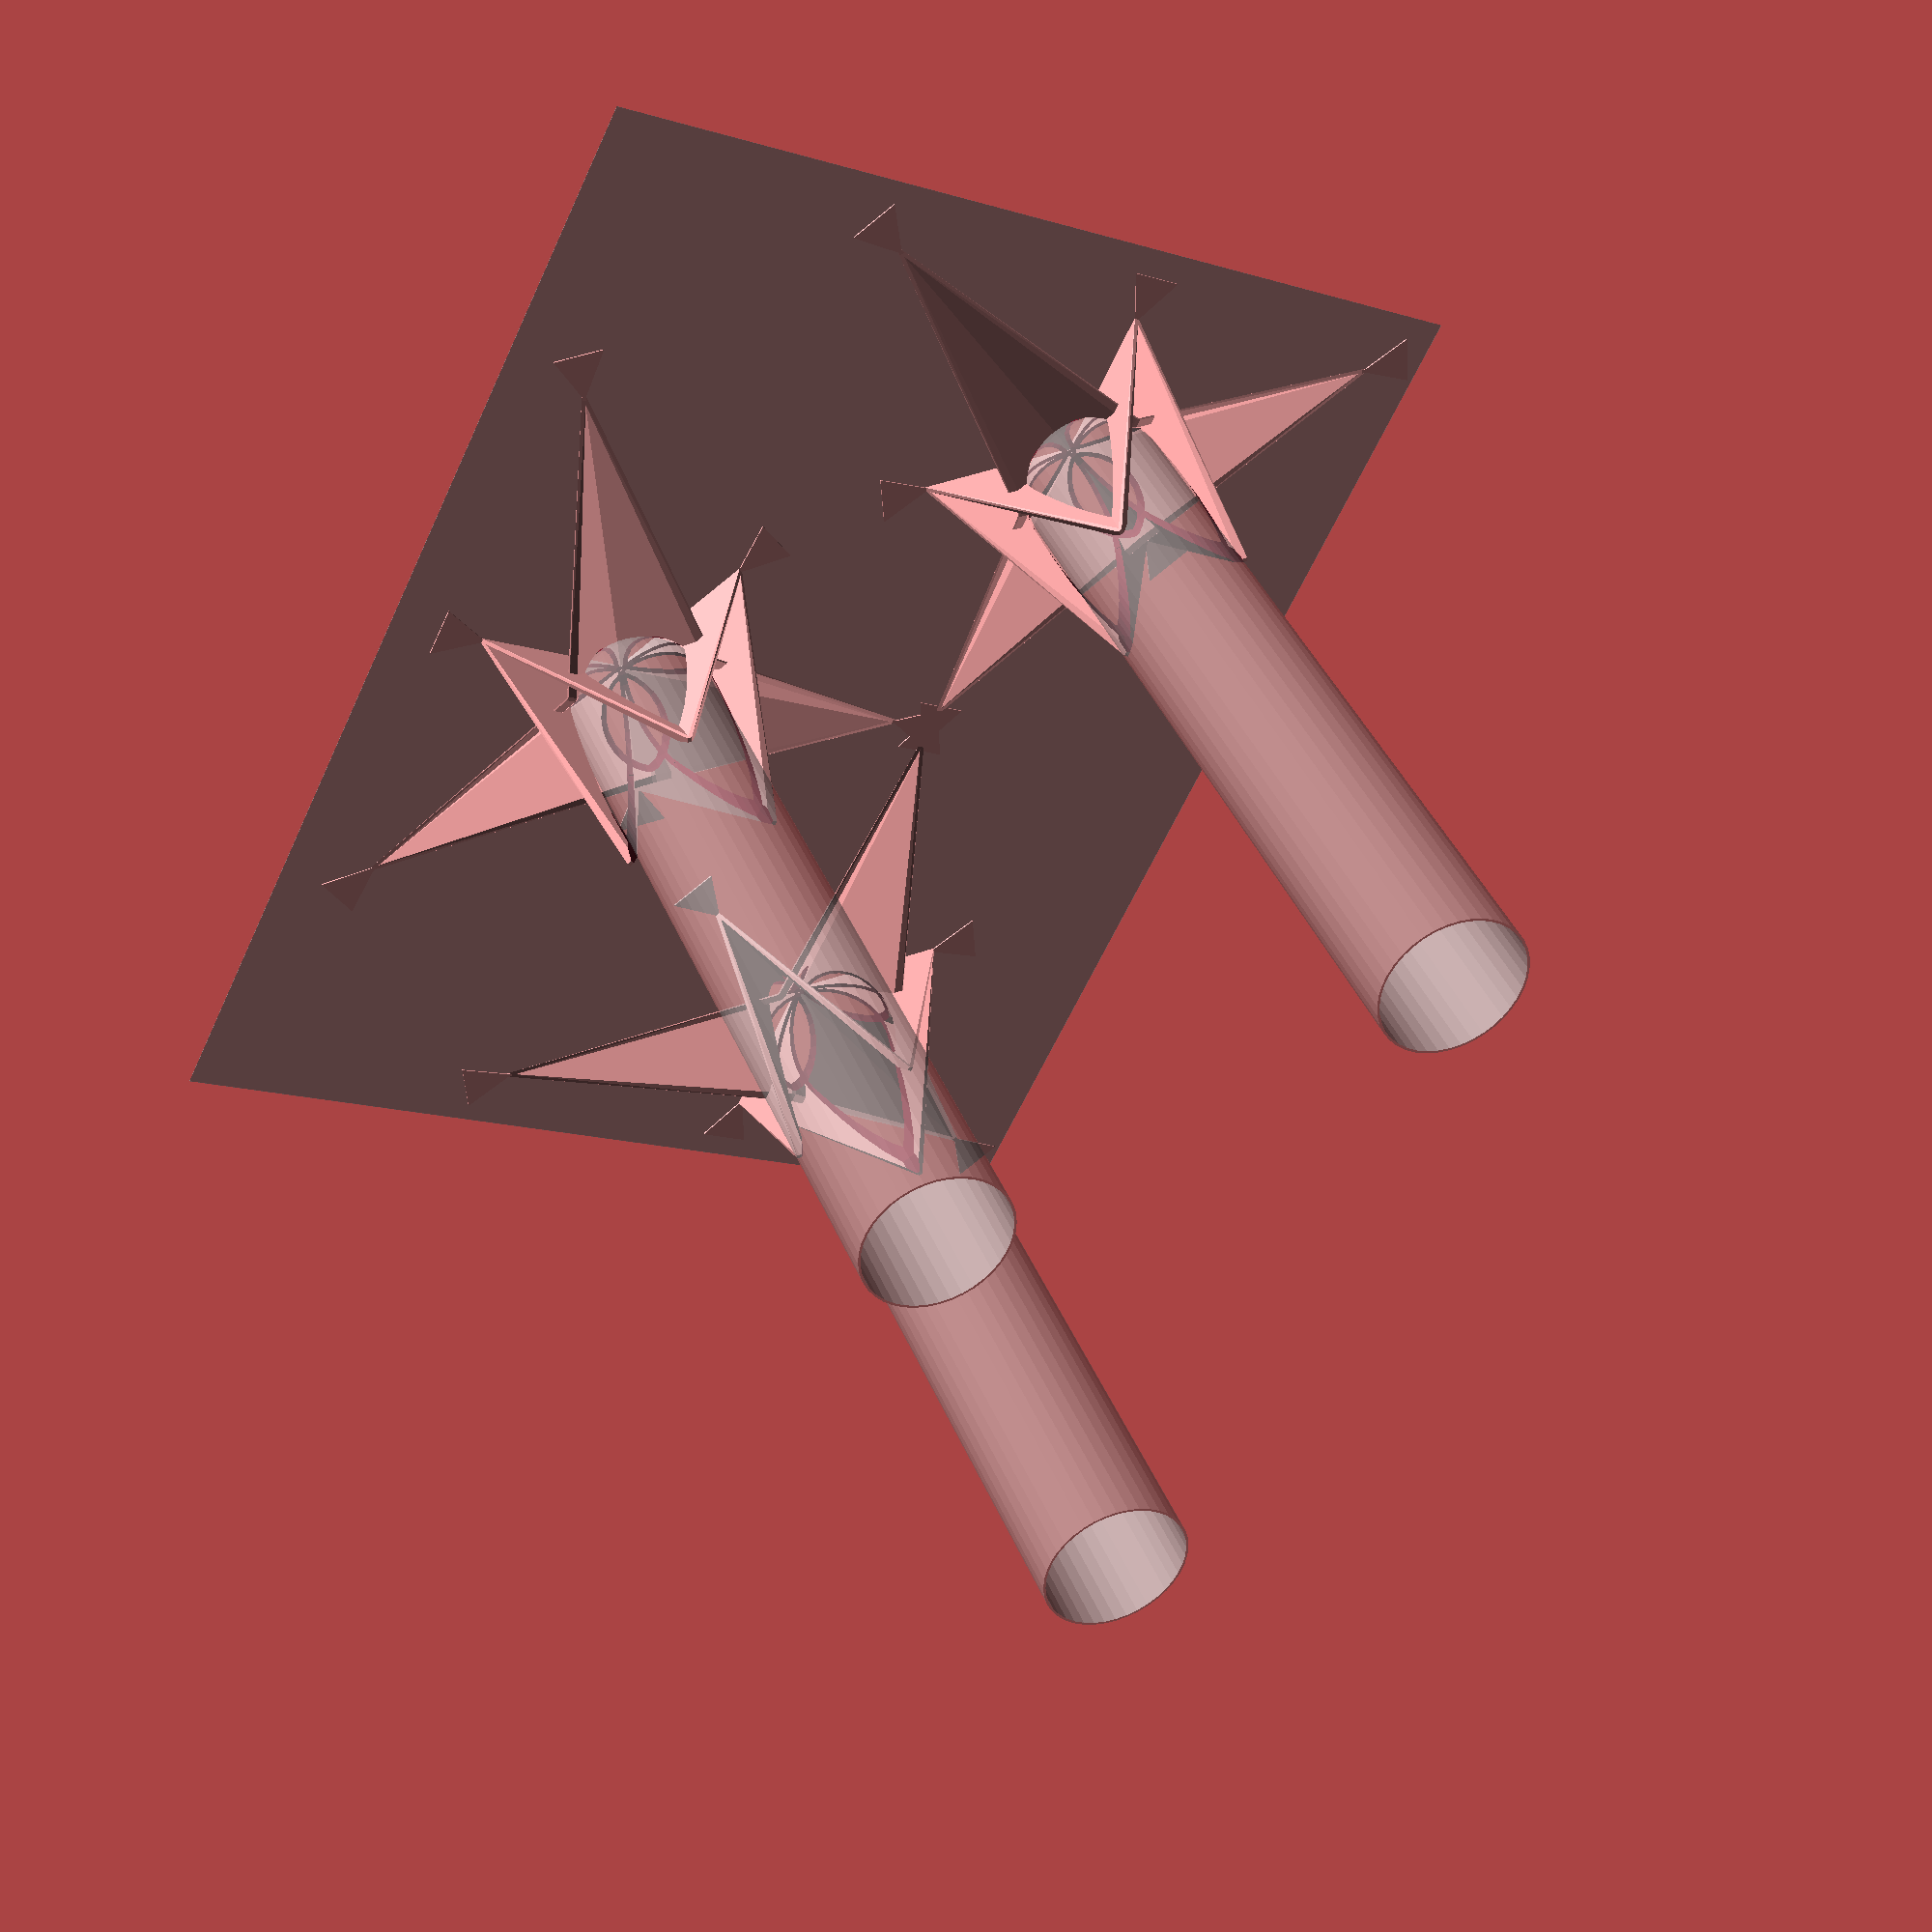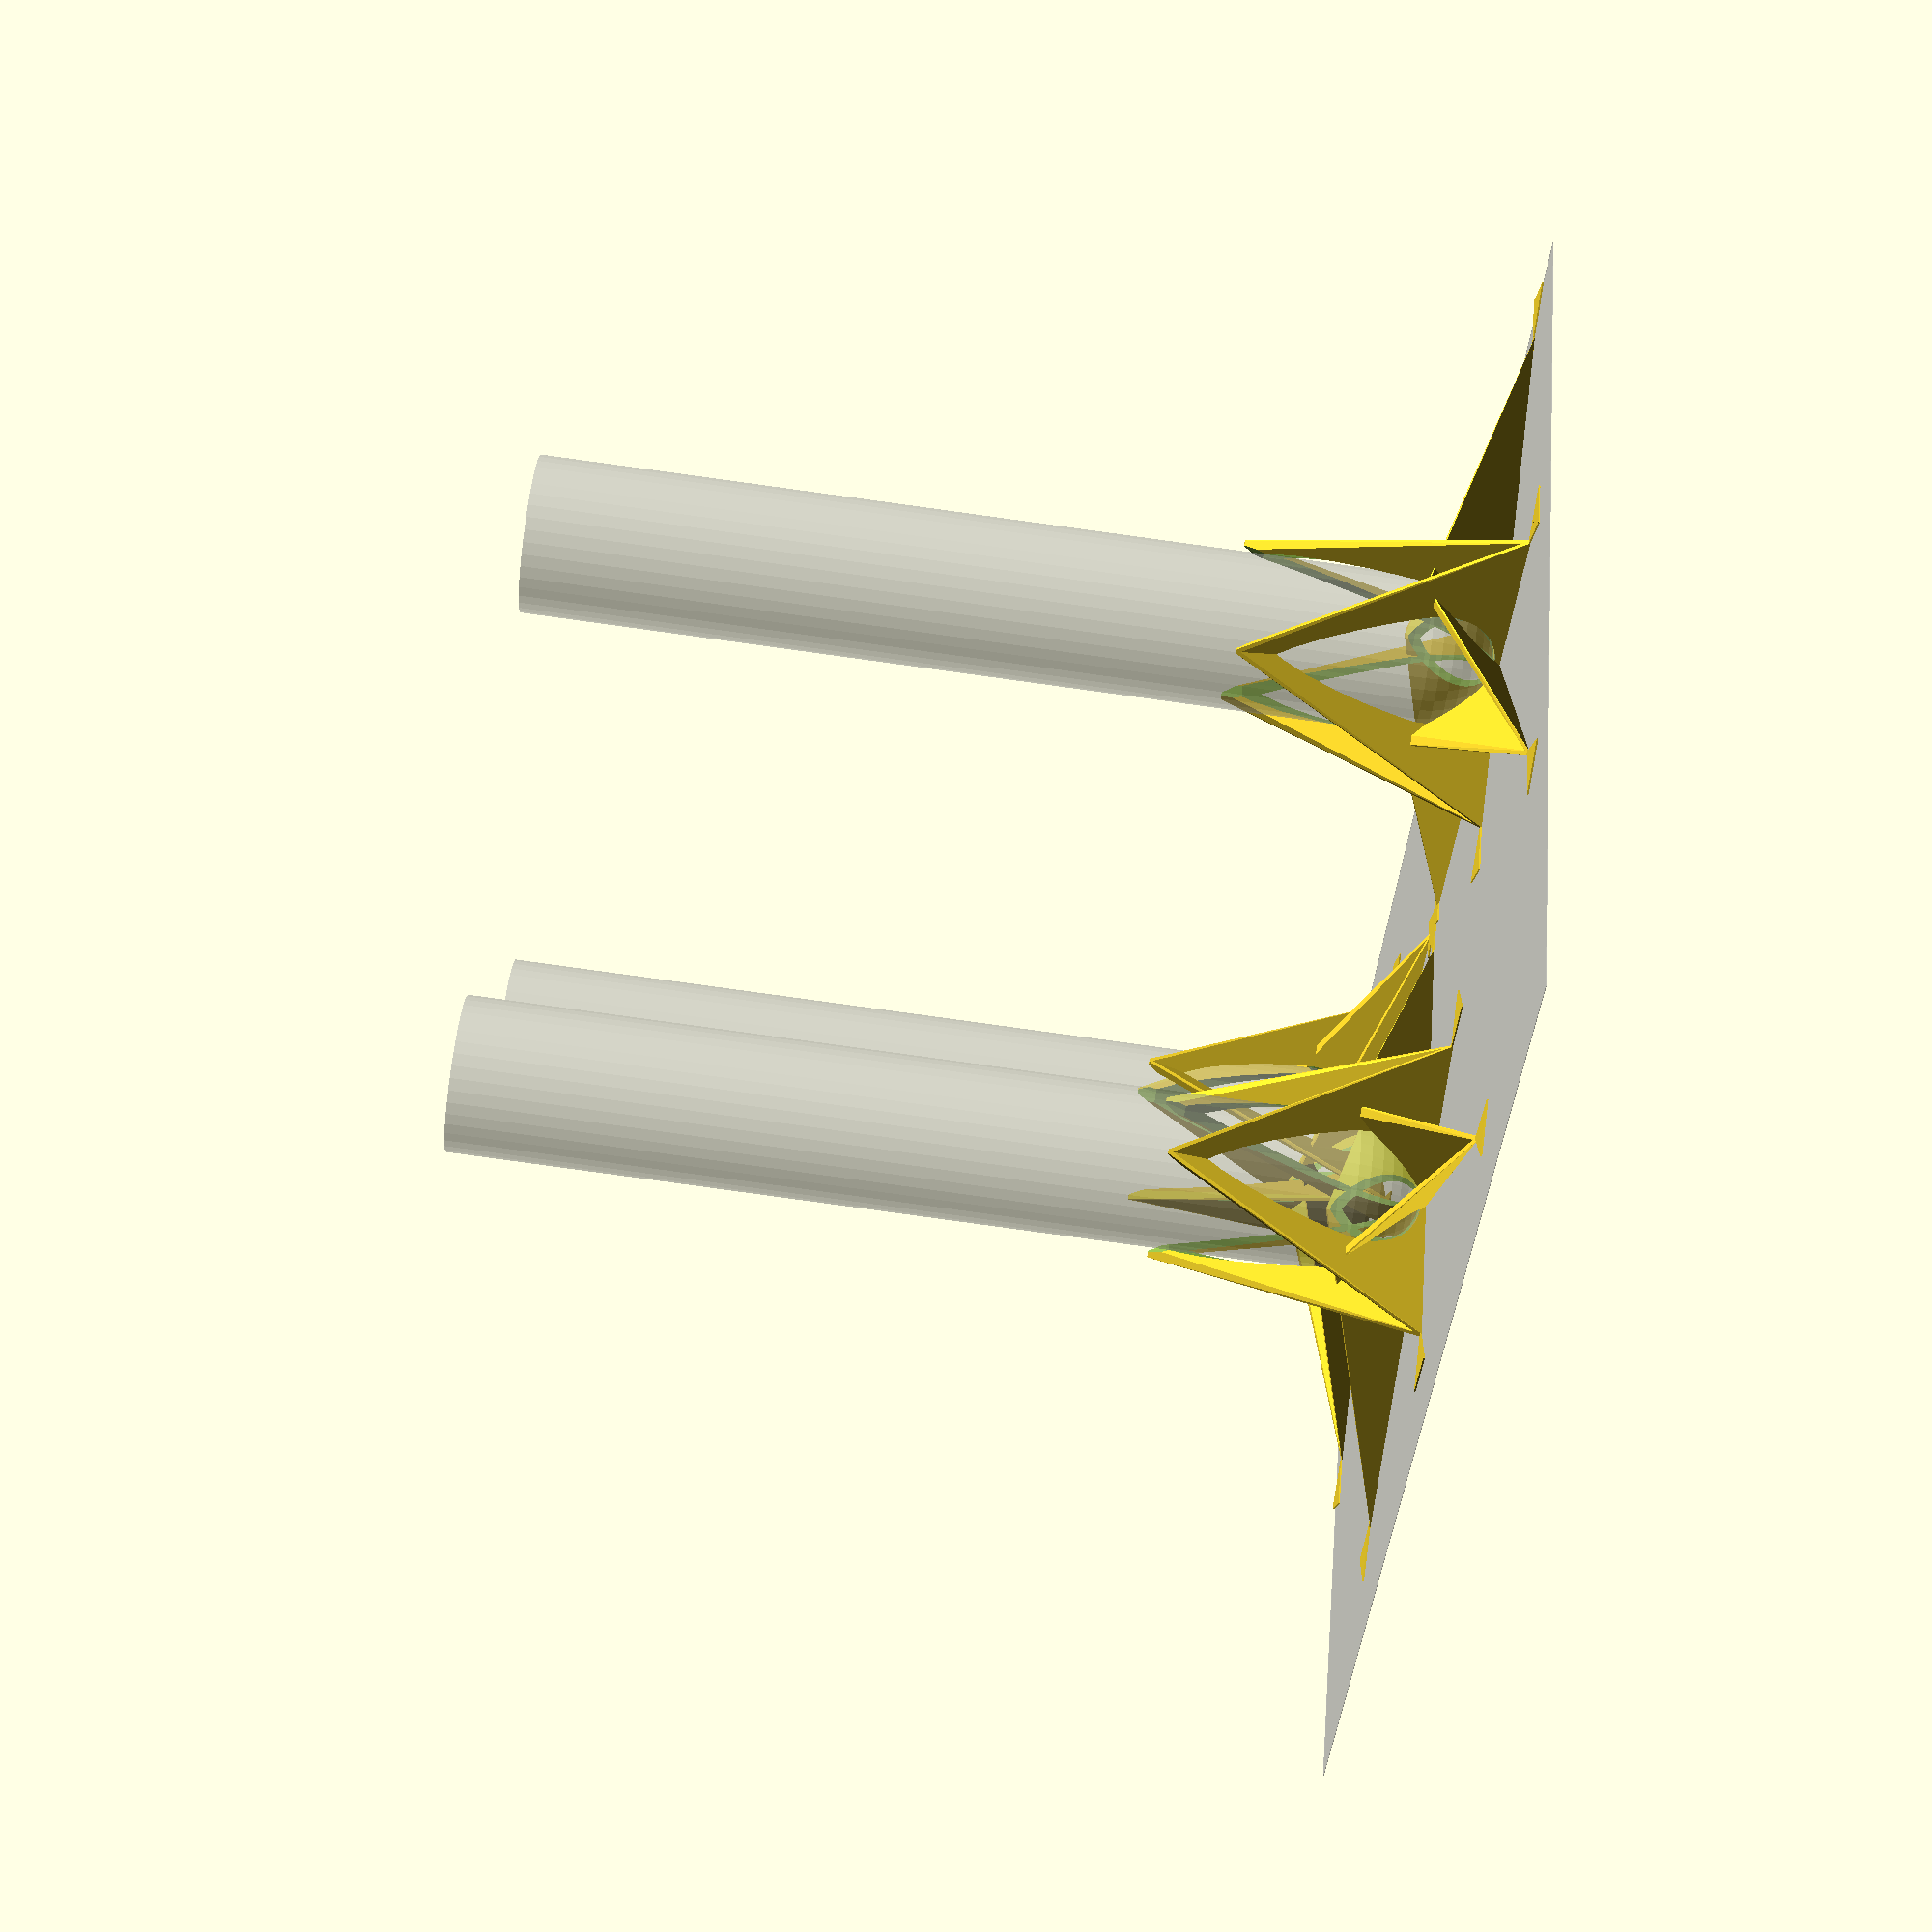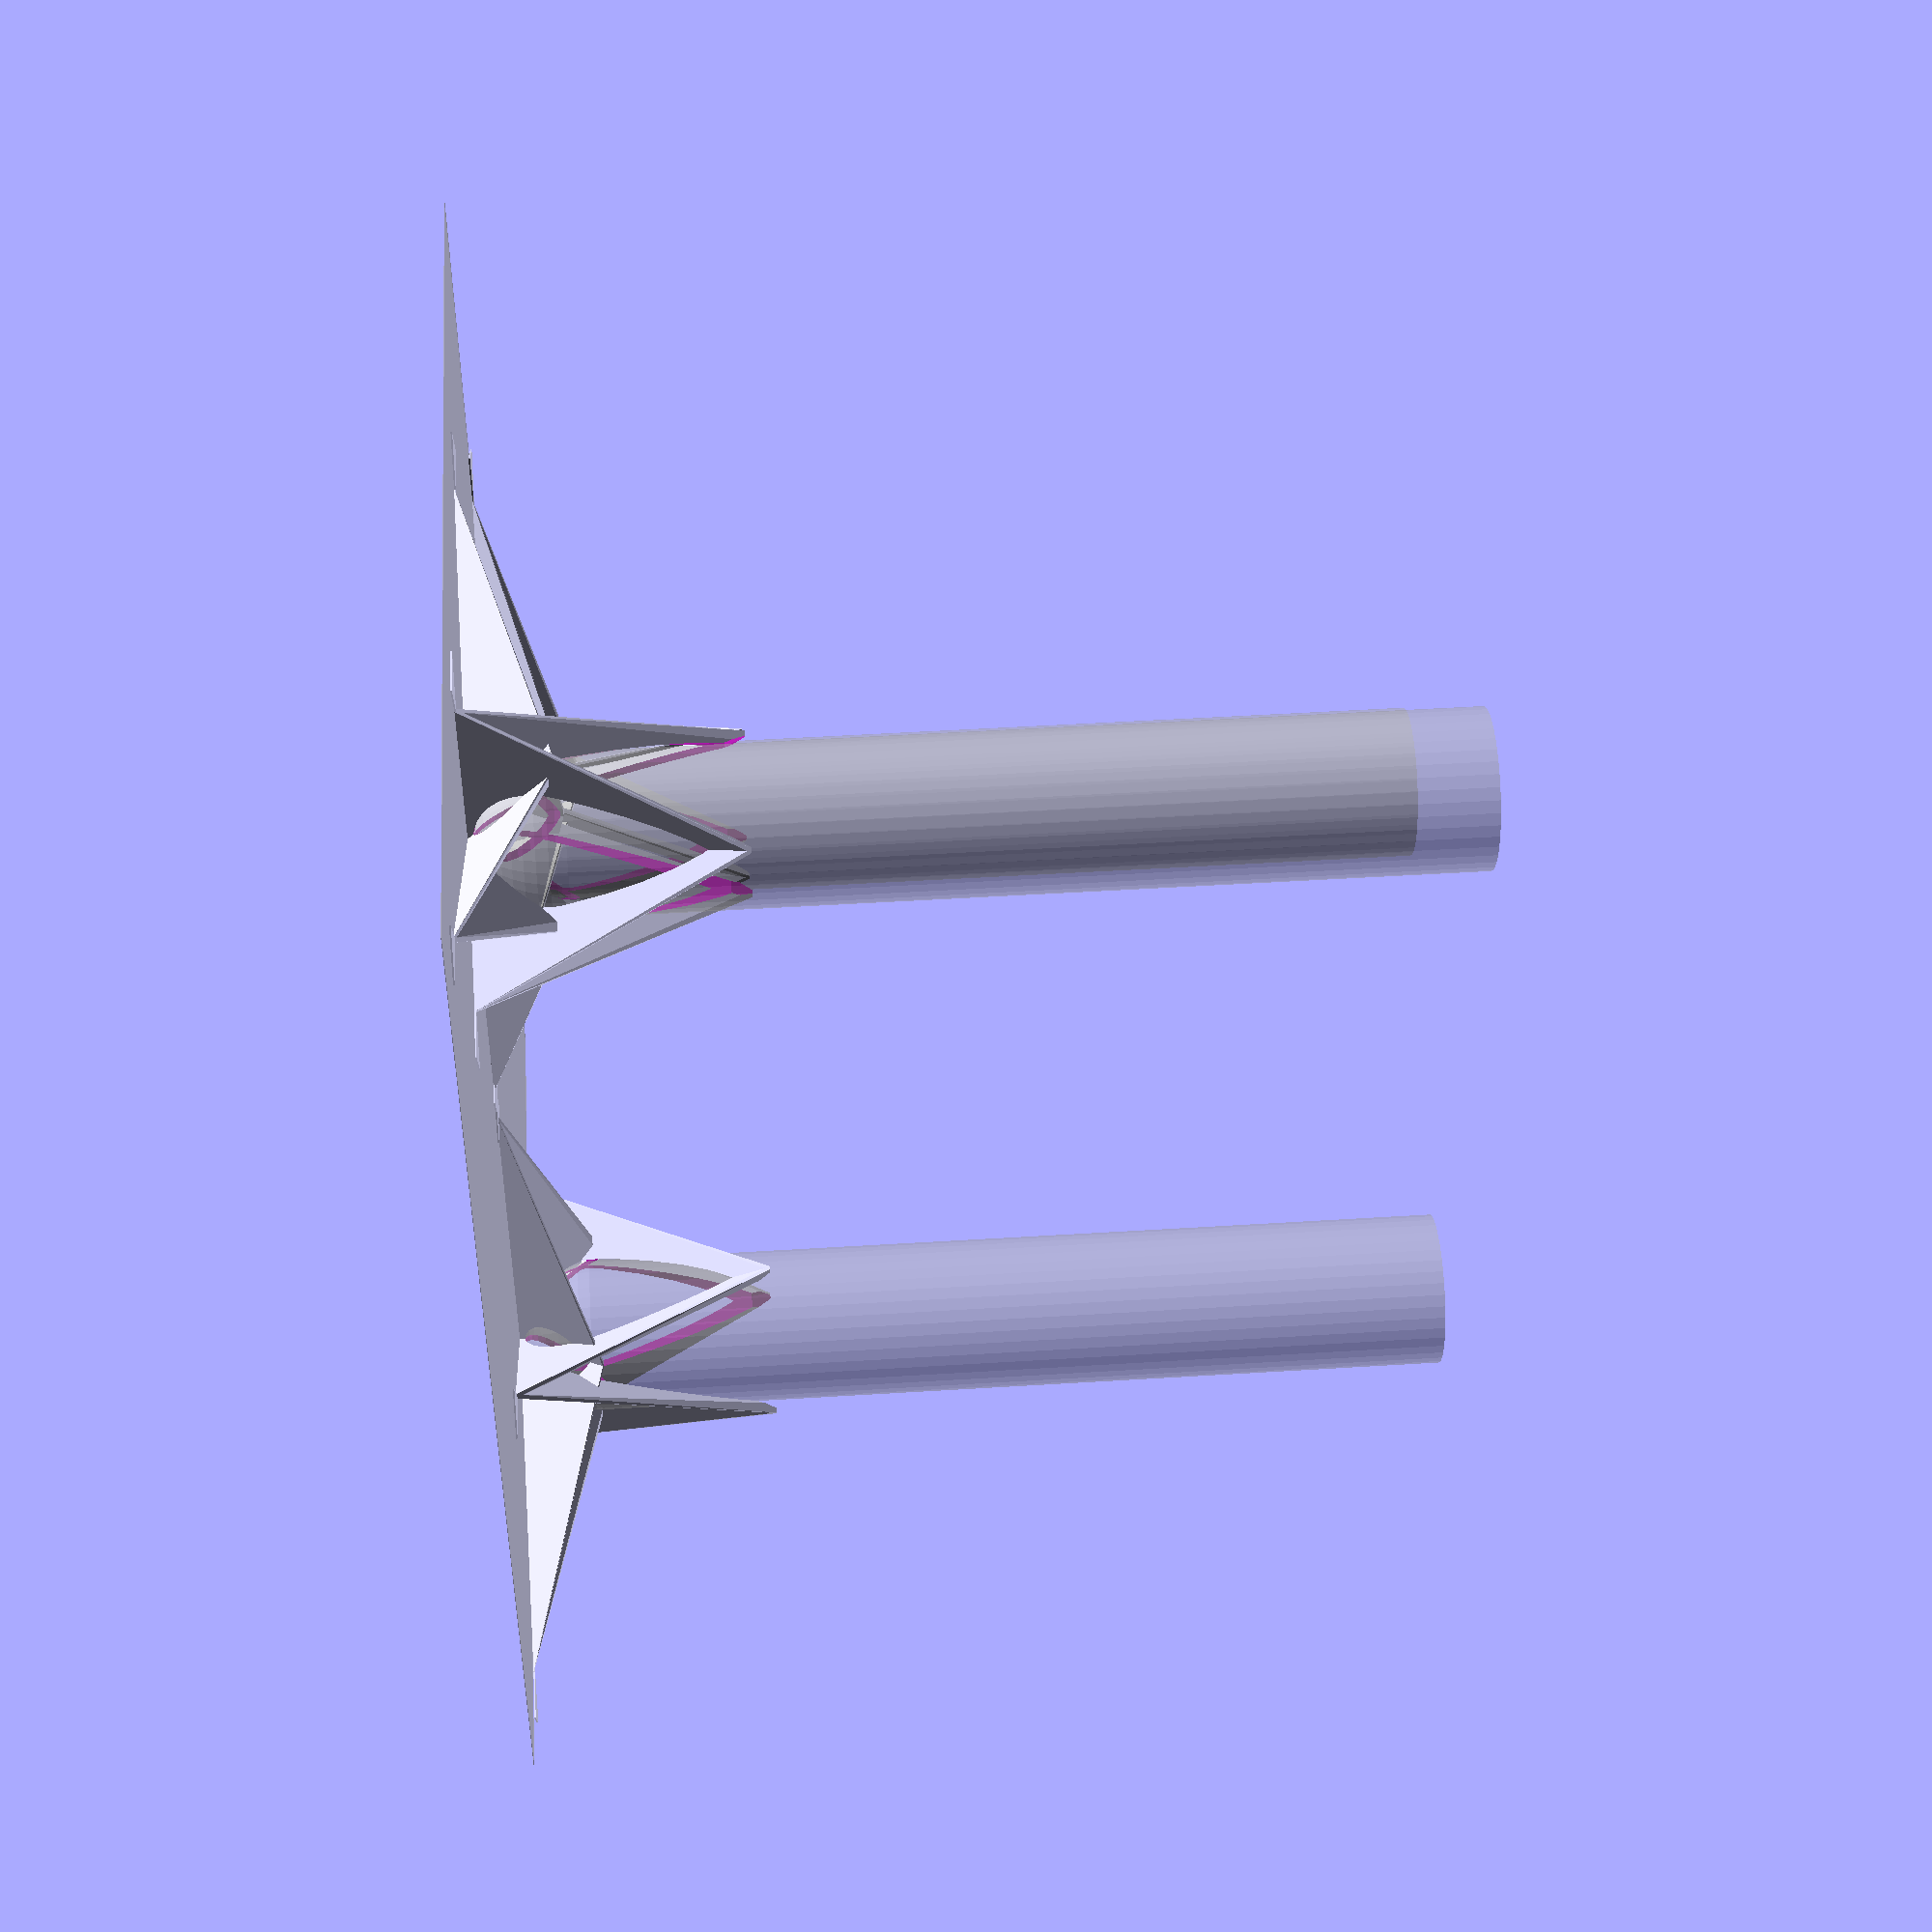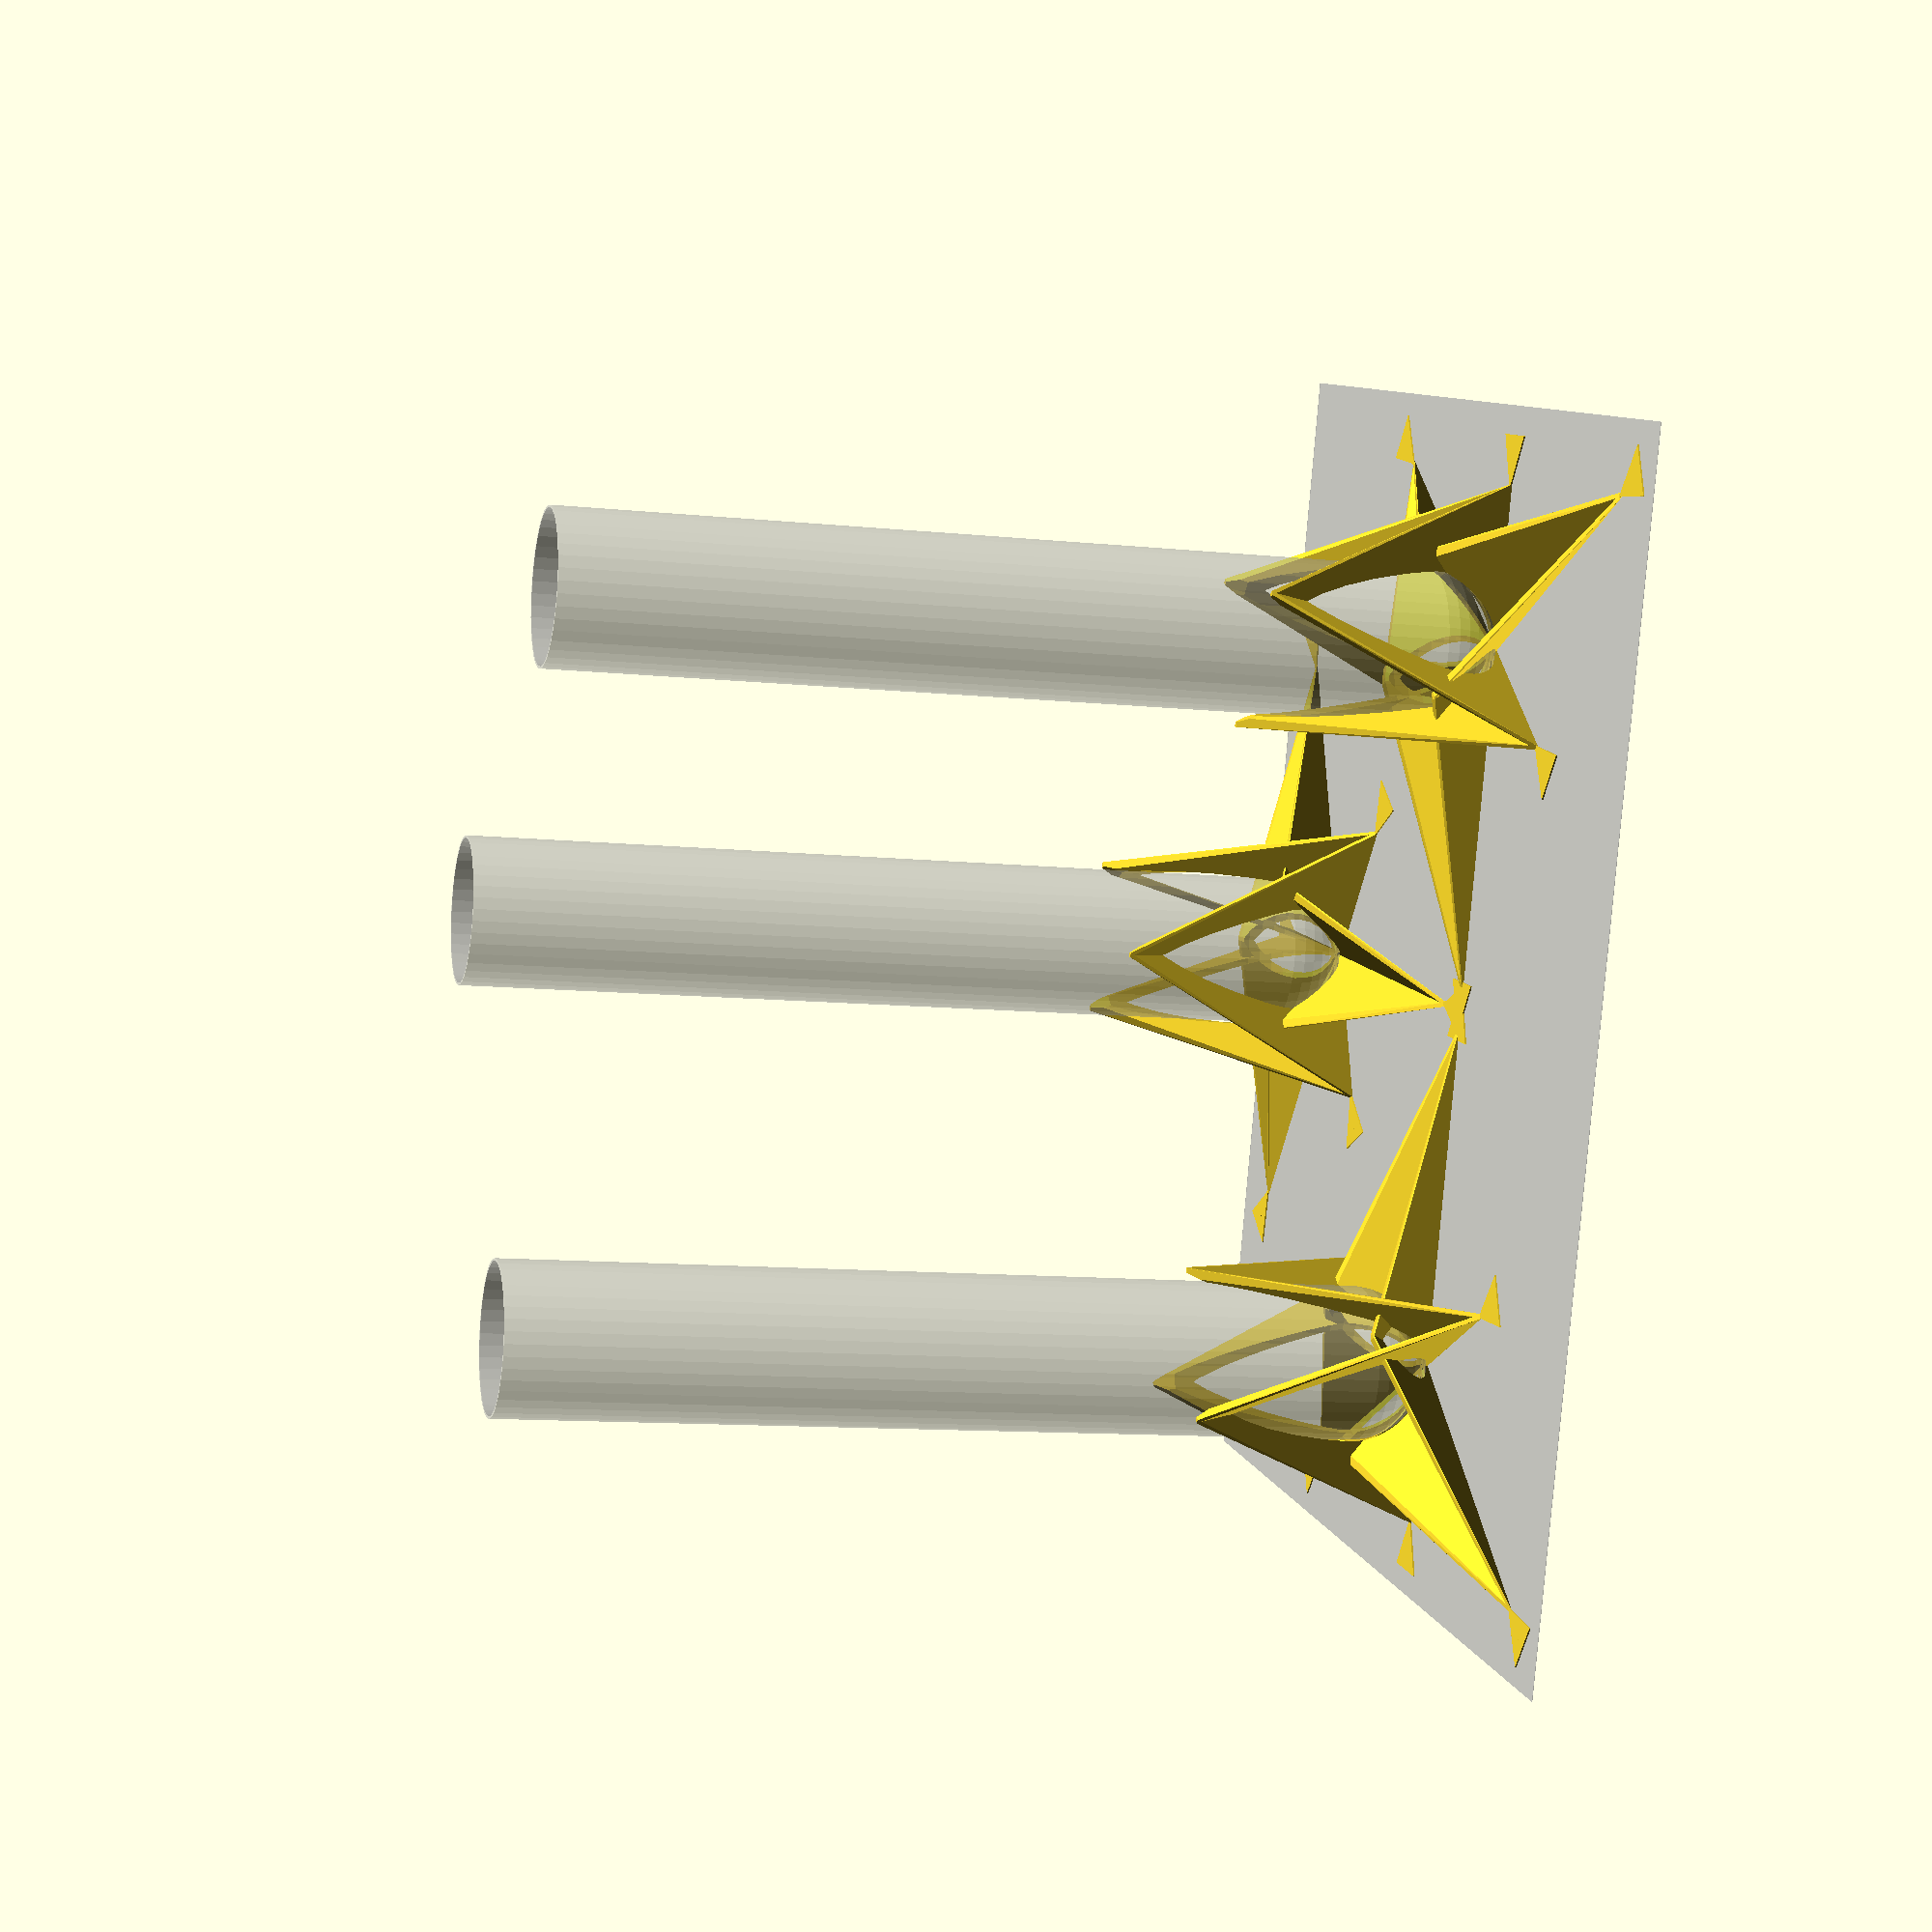
<openscad>
$fn = 40;

nozzle_dia=0.6;
layer_height=0.3;

testtube_diameter=32;
testtube_height=180;
testtube_tolerance=1;

PRINTER_PLATE_SIZE_TYPE="25cm x 21cm";

module testTubeBulk(diameter=32, height=30+50*3)
{
    translate([0,0,diameter/2])
    {
        cylinder(r=diameter/2, h=height);
        sphere(r=diameter/2);
    }
}

/////////////////////////////////////////////////
// Star Approach
module testtubeStar()
{
    difference()
    {
        holderHeight=testtube_height*0.30;
        holderThickness=nozzle_dia*1.5;
        holderTopThickness=2;
        holderBaseThickness=holderHeight*1.0;

        union()
        {
    //        stepDeg=45;
            stepDeg=360/3;
            for (i = [0:stepDeg:360])
            {
                tubeholedia=testtube_diameter+testtube_tolerance*2;
                tubeBaseShift=20;
                ////////////////////////////////////////////////////////////////////
                // Top Fold
                holderHeight_upper=holderHeight;
                holderBaseThickness_upper=tubeholedia/2;
                hull()
                {
                    rotate([0,0,i])
                        translate([0,tubeholedia/2+holderTopThickness/2,holderHeight_upper])
                            cube([holderThickness,holderTopThickness,0.01], center=true);
                    rotate([0,0,i+stepDeg/2])
                        translate([0,(tubeholedia/2+holderBaseThickness_upper)/2,0])
                            cube([holderThickness,tubeholedia/2+holderBaseThickness_upper,0.01], center=true);
                }
                hull()
                {
                    rotate([0,0,i])
                        translate([0,tubeholedia/2+holderTopThickness/2,holderHeight_upper])
                            cube([holderThickness,holderTopThickness,0.01], center=true);
                    rotate([0,0,i-stepDeg/2])
                        translate([0,(tubeholedia/2+holderBaseThickness_upper)/2,0])
                            cube([holderThickness,tubeholedia/2+holderBaseThickness_upper,0.01], center=true);
                }
                ////////////////////////////////////////////////////////////////////
                // Bottom Fold
                holderHeight_lower=holderHeight/3;
                holderBaseThickness_lower=holderBaseThickness;
                stepDeg_lower = stepDeg/2;
                rotate([0,0,stepDeg_lower])
                hull()
                {
                    rotate([0,0,i])
                        translate([0,tubeholedia/2+holderTopThickness/2,holderHeight_lower])
                            cube([holderThickness,holderTopThickness,0.01], center=true);
                    rotate([0,0,i+stepDeg/2])
                        translate([0,(tubeholedia/2+holderBaseThickness_lower)/2,0])
                            cube([holderThickness,tubeholedia/2+holderBaseThickness_lower,0.01], center=true);
                }
                rotate([0,0,stepDeg_lower])
                hull()
                {
                    rotate([0,0,i])
                        translate([0,tubeholedia/2+holderTopThickness/2,holderHeight_lower])
                            cube([holderThickness,holderTopThickness,0.01], center=true);
                    rotate([0,0,i-stepDeg/2])
                        translate([0,(tubeholedia/2+holderBaseThickness_lower)/2,0])
                            cube([holderThickness,tubeholedia/2+holderBaseThickness_lower,0.01], center=true);
                }
                ////////////////////////////////////////////////////////////////////
                // BRIM
                rotate([0,0,i-stepDeg/2])
                union()
                {
                    holderBaseThickness_upper_brim=tubeholedia/2;
                    translate([0,tubeholedia/2+holderBaseThickness_upper_brim,layer_height/2])
                    hull()
                    {
                        cube([holderThickness,0.1,layer_height], center=true);
                        translate([0,10,0])
                            cube([holderThickness+10,0.1,layer_height], center=true);
                    }
                    translate([0,(tubeholedia/2+holderBaseThickness_upper)/2+5,layer_height/2])
                        cube([holderThickness,tubeholedia/2+holderBaseThickness_upper+10,layer_height], center=true);
                }
                rotate([0,0,i-stepDeg/2+stepDeg_lower])
                union()
                {
                    holderBaseThickness_lower_brim=holderBaseThickness;
                    translate([0,tubeholedia/2+holderBaseThickness_lower_brim,layer_height/2])
                    hull()
                    {
                        cube([holderThickness,0.1,layer_height], center=true);
                        translate([0,10,0])
                            cube([holderThickness+10,0.1,layer_height], center=true);
                    }
                    translate([0,(tubeholedia/2+holderBaseThickness_lower)/2+5,layer_height/2])
                        cube([holderThickness,tubeholedia/2+holderBaseThickness_lower+10,layer_height], center=true);
                }
            }
        }

        // Rim Cut to slide tube easier into it
        translate([0,0,holderHeight*0.9+0.01])
            cylinder(r1=testtube_diameter/2, r2=testtube_diameter/2+holderTopThickness, h=holderHeight*0.1);

        // Test Tube Cut
        translate([0,0,1])
            testTubeBulk(testtube_diameter+testtube_tolerance, testtube_height);

        // Simulated Tube
        %difference()
        {
            translate([0,0,1])
                testTubeBulk(testtube_diameter, testtube_height);
            translate([0,0,1+1])
                testTubeBulk(testtube_diameter-1, testtube_height);
        }
    }
}



////////////////////////////////////////////////////////////////////////////////
// Plate
if (PRINTER_PLATE_SIZE_TYPE == "25cm x 21cm")
{
    // Assumes test tube diameter : 32;
    // Assumes test tube height   : 180;

    translate([0,-50,0])
        rotate([0,0,0])
            testtubeStar();
    translate([75,30,0])
        rotate([0,0,90])
            testtubeStar();
    translate([-75,30,0])
        rotate([0,0,-90])
            testtubeStar();

    // Simulated Prusa MK3S+ Plate
    translate([0,0,-1])
        %cube([250,210,0.1], center=true);
}
else
{
    testtubeStar();
}
</openscad>
<views>
elev=320.5 azim=116.3 roll=339.2 proj=p view=wireframe
elev=264.0 azim=220.9 roll=97.8 proj=p view=solid
elev=133.5 azim=90.4 roll=274.1 proj=p view=solid
elev=10.8 azim=109.1 roll=75.5 proj=p view=wireframe
</views>
